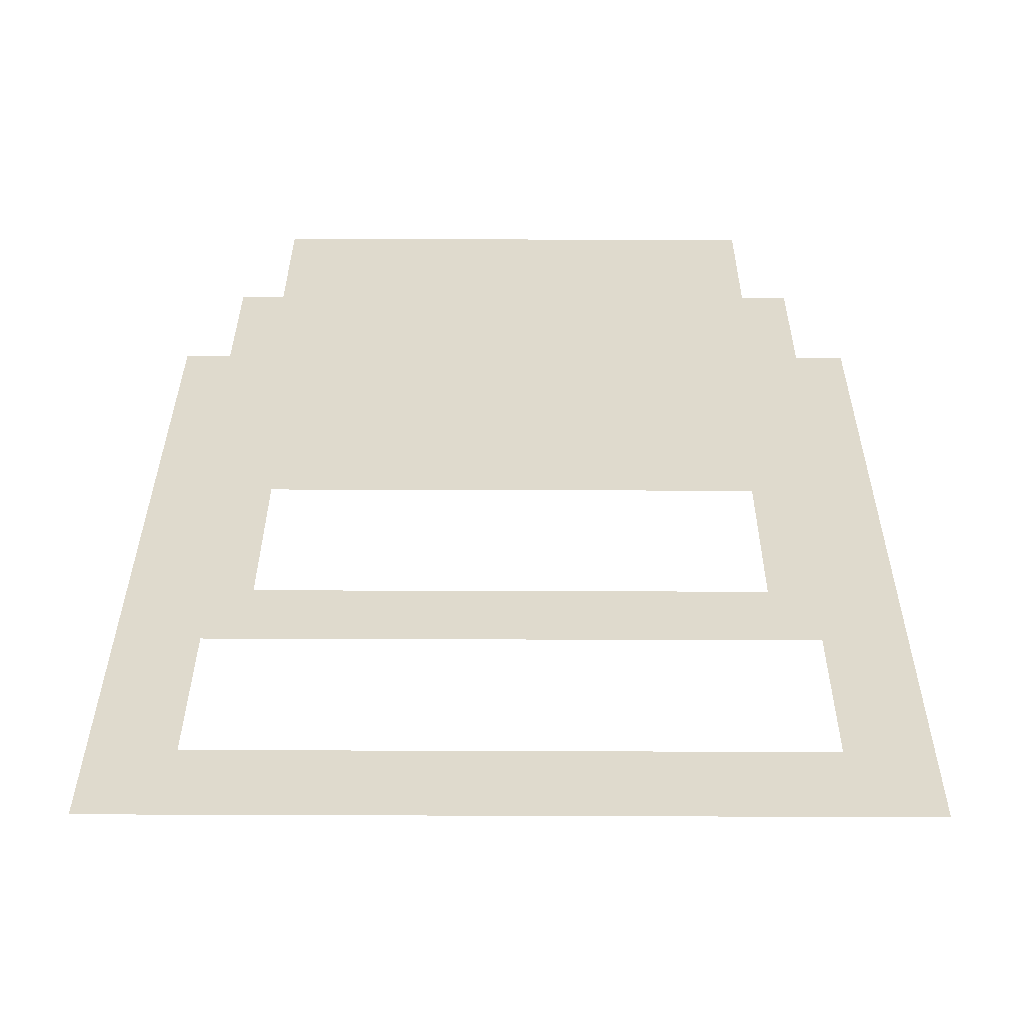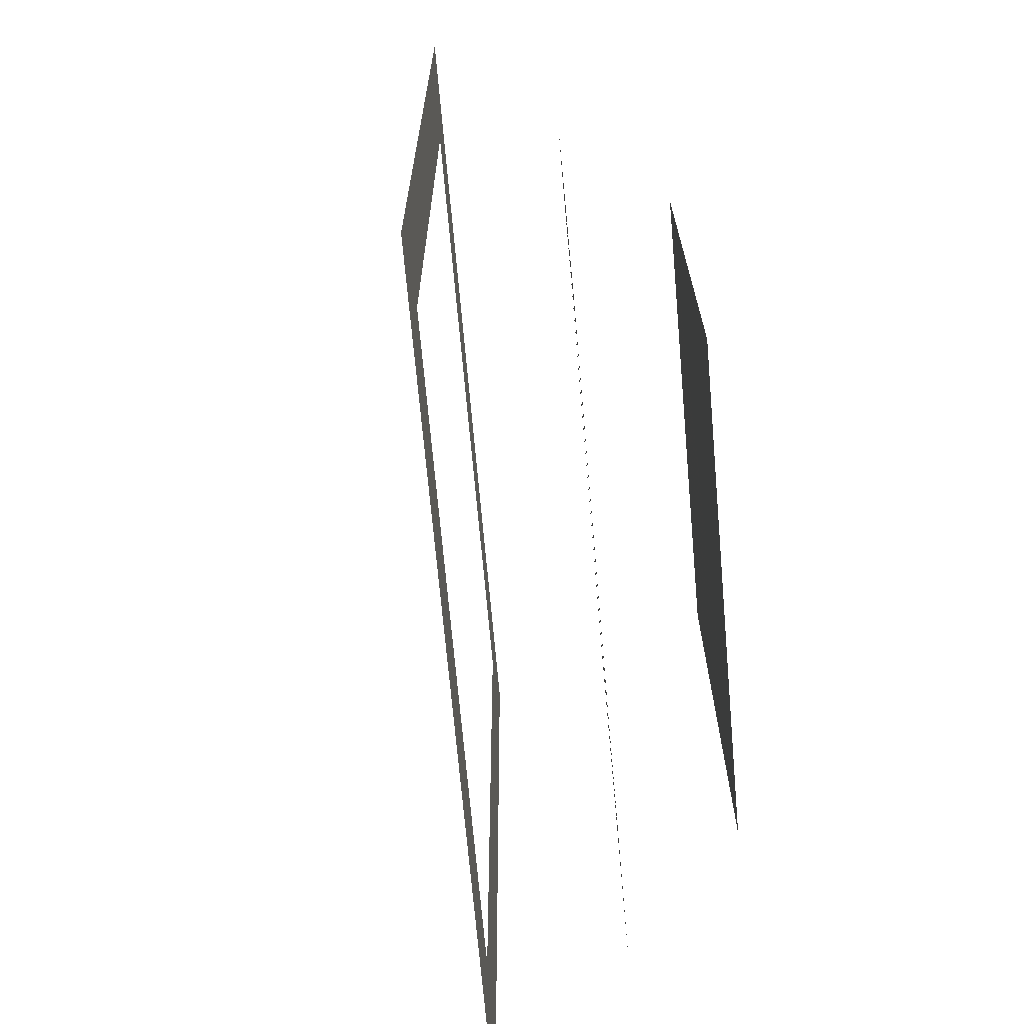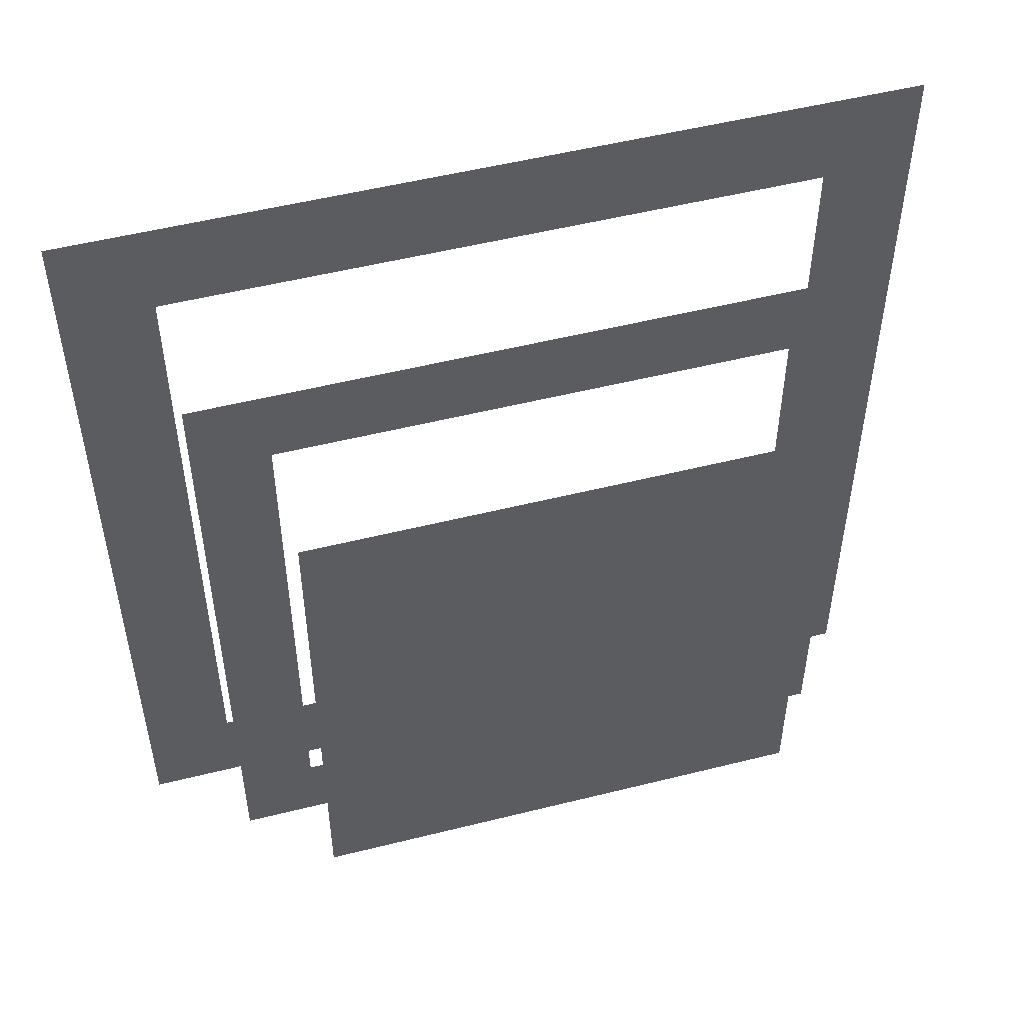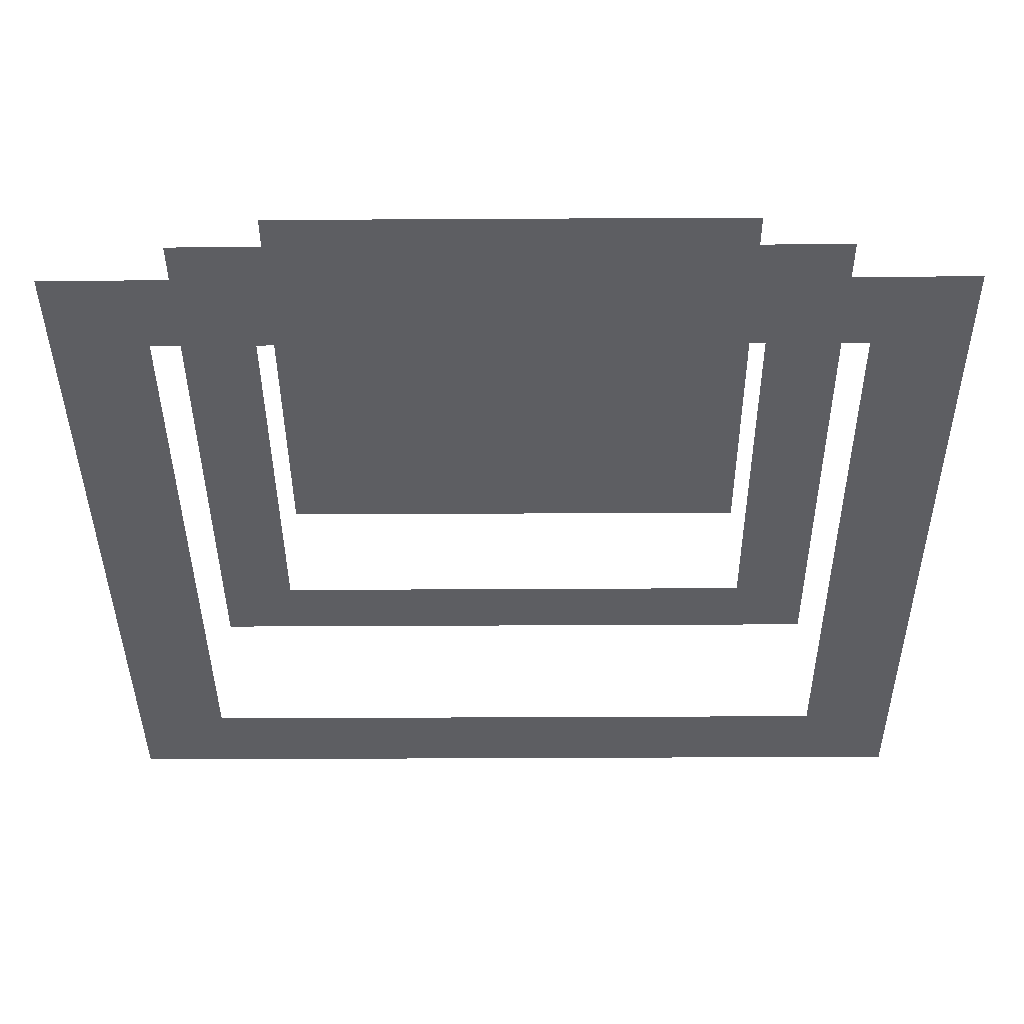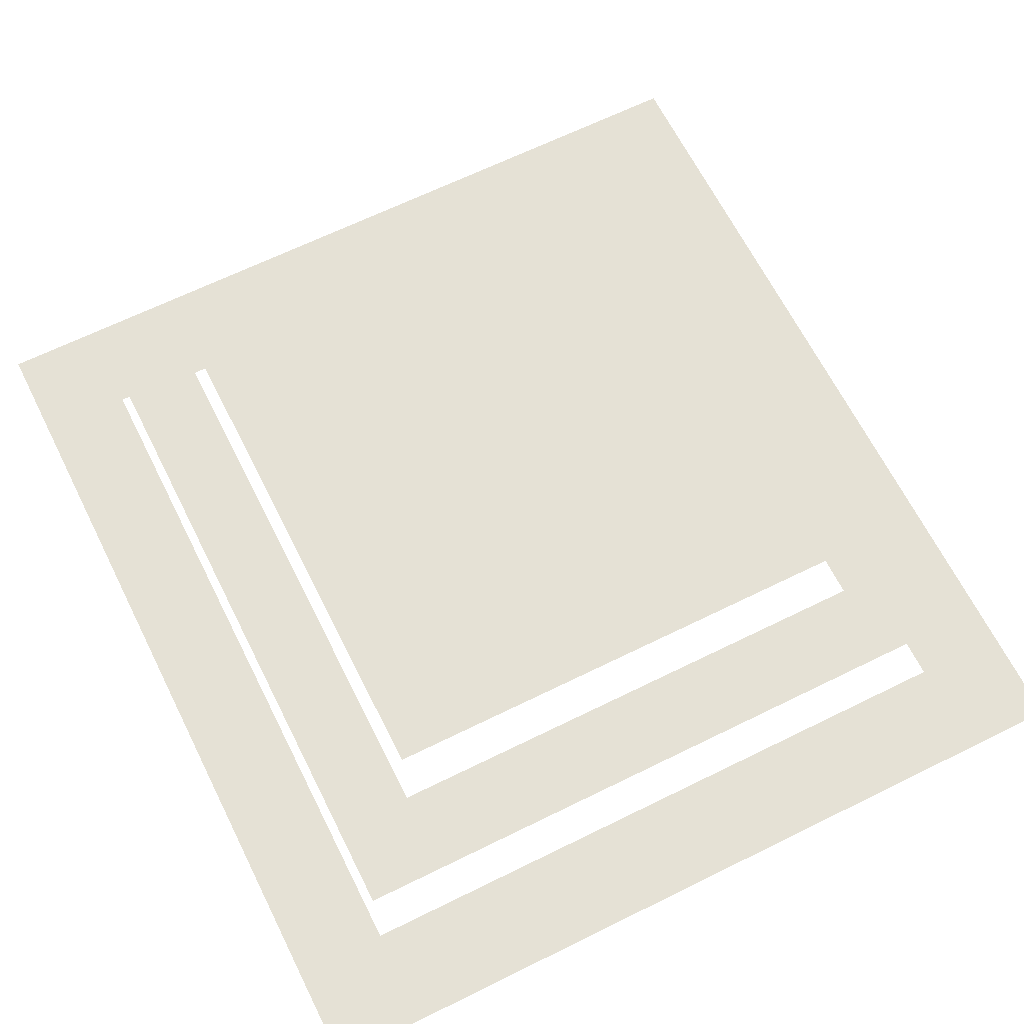
<metadata>
{"format":"obj","ext":"obj","renderer":"f3d","projection":"perspective","resolution":1024,"background":"white","views":[{"elev":32.9,"azim":-179.7,"up":"+Y"},{"elev":-69.3,"azim":95.1,"up":"+Z"},{"elev":51.8,"azim":164.8,"up":"+Z"},{"elev":-38.7,"azim":-89.6,"up":"+Y"},{"elev":65.0,"azim":153.5,"up":"+Y"}]}
</metadata>
<code>
g default
v 108.8 -0.2218 146.6
v 118.7 -0.2218 146.6
v 108.8 1.521 146.6
v 118.7 1.521 146.6
v 108.8 1.521 136
v 118.7 1.521 136
v 108.8 -0.2218 136
v 118.7 -0.2218 136
v 108.8 1.521 146.6
v 109.9 1.521 145.5
v 118.7 1.521 146.6
v 117.7 1.521 145.5
v 118.7 1.521 136
v 117.7 1.521 137.1
v 108.8 1.521 136
v 109.9 1.521 137.1
v 109.9 3.135 145.5
v 117.7 3.135 145.5
v 117.7 3.135 137.1
v 109.9 3.135 137.1
v 109.9 3.135 145.5
v 110.8 3.135 144.5
v 117.7 3.135 145.5
v 116.8 3.135 144.5
v 117.7 3.135 137.1
v 116.8 3.135 138.1
v 109.9 3.135 137.1
v 110.8 3.135 138.1
v 108.8 -0.2218 146.6
v 108.8 -0.2218 146.6
v 118.7 -0.2218 146.6
v 118.7 -0.2218 146.6
v 118.7 1.521 146.6
v 118.7 1.521 146.6
v 108.8 1.521 146.6
v 108.8 1.521 146.6
v 110.8 3.135 144.5
v 110.8 3.135 144.5
v 116.8 3.135 144.5
v 116.8 3.135 144.5
v 116.8 3.135 138.1
v 116.8 3.135 138.1
v 110.8 3.135 138.1
v 110.8 3.135 138.1
v 108.8 1.521 136
v 108.8 1.521 136
v 118.7 1.521 136
v 118.7 1.521 136
v 118.7 -0.2218 136
v 118.7 -0.2218 136
v 108.8 -0.2218 136
v 108.8 -0.2218 136
v 108.8 -0.2218 136
v 108.8 -0.2218 136
v 118.7 -0.2218 136
v 118.7 -0.2218 136
v 118.7 -0.2218 146.6
v 118.7 -0.2218 146.6
v 108.8 -0.2218 146.6
v 108.8 -0.2218 146.6
v 118.7 -0.2218 136
v 118.7 -0.2218 136
v 118.7 -0.2218 146.6
v 118.7 -0.2218 146.6
v 118.7 1.521 136
v 118.7 1.521 136
v 118.7 1.521 146.6
v 118.7 1.521 146.6
v 108.8 -0.2218 136
v 108.8 -0.2218 136
v 108.8 -0.2218 146.6
v 108.8 -0.2218 146.6
v 108.8 1.521 146.6
v 108.8 1.521 146.6
v 108.8 1.521 136
v 108.8 1.521 136
v 108.8 1.521 146.6
v 108.8 1.521 146.6
v 118.7 1.521 146.6
v 118.7 1.521 146.6
v 118.7 1.521 146.6
v 118.7 1.521 146.6
v 108.8 1.521 146.6
v 108.8 1.521 146.6
v 108.8 1.521 146.6
v 108.8 1.521 146.6
v 118.7 1.521 146.6
v 118.7 1.521 146.6
v 117.7 1.521 145.5
v 117.7 1.521 145.5
v 109.9 1.521 145.5
v 109.9 1.521 145.5
v 118.7 1.521 146.6
v 118.7 1.521 146.6
v 118.7 1.521 136
v 118.7 1.521 136
v 118.7 1.521 136
v 118.7 1.521 136
v 118.7 1.521 146.6
v 118.7 1.521 146.6
v 118.7 1.521 146.6
v 118.7 1.521 146.6
v 118.7 1.521 136
v 118.7 1.521 136
v 117.7 1.521 137.1
v 117.7 1.521 137.1
v 117.7 1.521 145.5
v 117.7 1.521 145.5
v 108.8 1.521 136
v 108.8 1.521 136
v 118.7 1.521 136
v 118.7 1.521 136
v 108.8 1.521 136
v 108.8 1.521 136
v 118.7 1.521 136
v 118.7 1.521 136
v 108.8 1.521 136
v 108.8 1.521 136
v 118.7 1.521 136
v 118.7 1.521 136
v 109.9 1.521 137.1
v 109.9 1.521 137.1
v 117.7 1.521 137.1
v 117.7 1.521 137.1
v 108.8 1.521 146.6
v 108.8 1.521 146.6
v 108.8 1.521 136
v 108.8 1.521 136
v 108.8 1.521 146.6
v 108.8 1.521 146.6
v 108.8 1.521 136
v 108.8 1.521 136
v 108.8 1.521 146.6
v 108.8 1.521 146.6
v 108.8 1.521 136
v 108.8 1.521 136
v 109.9 1.521 145.5
v 109.9 1.521 145.5
v 109.9 1.521 137.1
v 109.9 1.521 137.1
v 109.9 1.521 145.5
v 109.9 1.521 145.5
v 117.7 1.521 145.5
v 117.7 1.521 145.5
v 117.7 3.135 145.5
v 117.7 3.135 145.5
v 109.9 3.135 145.5
v 109.9 3.135 145.5
v 117.7 1.521 145.5
v 117.7 1.521 145.5
v 117.7 1.521 137.1
v 117.7 1.521 137.1
v 117.7 3.135 137.1
v 117.7 3.135 137.1
v 117.7 3.135 145.5
v 117.7 3.135 145.5
v 109.9 1.521 137.1
v 109.9 1.521 137.1
v 117.7 1.521 137.1
v 117.7 1.521 137.1
v 109.9 3.135 137.1
v 109.9 3.135 137.1
v 117.7 3.135 137.1
v 117.7 3.135 137.1
v 109.9 1.521 145.5
v 109.9 1.521 145.5
v 109.9 1.521 137.1
v 109.9 1.521 137.1
v 109.9 3.135 145.5
v 109.9 3.135 145.5
v 109.9 3.135 137.1
v 109.9 3.135 137.1
v 109.9 3.135 145.5
v 109.9 3.135 145.5
v 117.7 3.135 145.5
v 117.7 3.135 145.5
v 117.7 3.135 145.5
v 117.7 3.135 145.5
v 109.9 3.135 145.5
v 109.9 3.135 145.5
v 109.9 3.135 145.5
v 109.9 3.135 145.5
v 117.7 3.135 145.5
v 117.7 3.135 145.5
v 116.8 3.135 144.5
v 116.8 3.135 144.5
v 110.8 3.135 144.5
v 110.8 3.135 144.5
v 117.7 3.135 145.5
v 117.7 3.135 145.5
v 117.7 3.135 137.1
v 117.7 3.135 137.1
v 117.7 3.135 137.1
v 117.7 3.135 137.1
v 117.7 3.135 145.5
v 117.7 3.135 145.5
v 117.7 3.135 145.5
v 117.7 3.135 145.5
v 117.7 3.135 137.1
v 117.7 3.135 137.1
v 116.8 3.135 138.1
v 116.8 3.135 138.1
v 116.8 3.135 144.5
v 116.8 3.135 144.5
v 109.9 3.135 137.1
v 109.9 3.135 137.1
v 117.7 3.135 137.1
v 117.7 3.135 137.1
v 109.9 3.135 137.1
v 109.9 3.135 137.1
v 117.7 3.135 137.1
v 117.7 3.135 137.1
v 109.9 3.135 137.1
v 109.9 3.135 137.1
v 117.7 3.135 137.1
v 117.7 3.135 137.1
v 110.8 3.135 138.1
v 110.8 3.135 138.1
v 116.8 3.135 138.1
v 116.8 3.135 138.1
v 109.9 3.135 145.5
v 109.9 3.135 145.5
v 109.9 3.135 137.1
v 109.9 3.135 137.1
v 109.9 3.135 145.5
v 109.9 3.135 145.5
v 109.9 3.135 137.1
v 109.9 3.135 137.1
v 109.9 3.135 145.5
v 109.9 3.135 145.5
v 109.9 3.135 137.1
v 109.9 3.135 137.1
v 110.8 3.135 144.5
v 110.8 3.135 144.5
v 110.8 3.135 138.1
v 110.8 3.135 138.1
v 110.8 4.528 144.5
v 116.8 4.528 144.5
v 116.8 4.528 138.1
v 110.8 4.528 138.1
g textureBakeSet16 FountainWater
f 237 238 240
f 240 238 239
f 84 78 82
f 78 80 82
f 86 88 92
f 92 88 90
f 100 94 98
f 94 96 98
f 102 104 108
f 108 104 106
f 116 112 114
f 112 110 114
f 120 118 124
f 124 118 122
f 132 128 130
f 128 126 130
f 136 134 140
f 140 134 138
f 180 174 178
f 174 176 178
f 182 184 188
f 188 184 186
f 196 190 194
f 190 192 194
f 198 200 204
f 204 200 202
f 212 208 210
f 208 206 210
f 216 214 220
f 220 214 218
f 228 224 226
f 224 222 226
f 232 230 236
f 236 230 234
f 29 1 31
f 1 2 31
f 30 29 32
f 29 31 32
f 31 2 33
f 2 4 33
f 32 31 34
f 31 33 34
f 33 4 35
f 4 3 35
f 34 33 36
f 33 35 36
f 35 3 29
f 3 1 29
f 36 35 30
f 35 29 30
f 37 22 39
f 22 24 39
f 38 37 40
f 37 39 40
f 39 24 41
f 24 26 41
f 40 39 42
f 39 41 42
f 41 26 43
f 26 28 43
f 42 41 44
f 41 43 44
f 43 28 37
f 28 22 37
f 44 43 38
f 43 37 38
f 45 5 47
f 5 6 47
f 46 45 48
f 45 47 48
f 47 6 49
f 6 8 49
f 48 47 50
f 47 49 50
f 49 8 51
f 8 7 51
f 50 49 52
f 49 51 52
f 51 7 45
f 7 5 45
f 52 51 46
f 51 45 46
f 53 7 55
f 7 8 55
f 54 53 56
f 53 55 56
f 55 8 57
f 8 2 57
f 56 55 58
f 55 57 58
f 57 2 59
f 2 1 59
f 58 57 60
f 57 59 60
f 59 1 53
f 1 7 53
f 60 59 54
f 59 53 54
f 63 2 61
f 2 8 61
f 64 63 62
f 63 61 62
f 61 8 65
f 8 6 65
f 62 61 66
f 61 65 66
f 65 6 67
f 6 4 67
f 66 65 68
f 65 67 68
f 67 4 63
f 4 2 63
f 68 67 64
f 67 63 64
f 69 7 71
f 7 1 71
f 70 69 72
f 69 71 72
f 71 1 73
f 1 3 73
f 72 71 74
f 71 73 74
f 73 3 75
f 3 5 75
f 74 73 76
f 73 75 76
f 75 5 69
f 5 7 69
f 76 75 70
f 75 69 70
f 77 3 79
f 3 4 79
f 78 77 80
f 77 79 80
f 79 4 81
f 4 11 81
f 80 79 82
f 79 81 82
f 81 11 83
f 11 9 83
f 82 81 84
f 81 83 84
f 83 9 77
f 9 3 77
f 84 83 78
f 83 77 78
f 85 9 87
f 9 11 87
f 86 85 88
f 85 87 88
f 87 11 89
f 11 12 89
f 88 87 90
f 87 89 90
f 89 12 91
f 12 10 91
f 90 89 92
f 89 91 92
f 91 10 85
f 10 9 85
f 92 91 86
f 91 85 86
f 93 4 95
f 4 6 95
f 94 93 96
f 93 95 96
f 95 6 97
f 6 13 97
f 96 95 98
f 95 97 98
f 97 13 99
f 13 11 99
f 98 97 100
f 97 99 100
f 99 11 93
f 11 4 93
f 100 99 94
f 99 93 94
f 101 11 103
f 11 13 103
f 102 101 104
f 101 103 104
f 103 13 105
f 13 14 105
f 104 103 106
f 103 105 106
f 105 14 107
f 14 12 107
f 106 105 108
f 105 107 108
f 107 12 101
f 12 11 101
f 108 107 102
f 107 101 102
f 111 6 109
f 6 5 109
f 112 111 110
f 111 109 110
f 109 5 113
f 5 15 113
f 110 109 114
f 109 113 114
f 113 15 115
f 15 13 115
f 114 113 116
f 113 115 116
f 115 13 111
f 13 6 111
f 116 115 112
f 115 111 112
f 119 13 117
f 13 15 117
f 120 119 118
f 119 117 118
f 117 15 121
f 15 16 121
f 118 117 122
f 117 121 122
f 121 16 123
f 16 14 123
f 122 121 124
f 121 123 124
f 123 14 119
f 14 13 119
f 124 123 120
f 123 119 120
f 127 5 125
f 5 3 125
f 128 127 126
f 127 125 126
f 125 3 129
f 3 9 129
f 126 125 130
f 125 129 130
f 129 9 131
f 9 15 131
f 130 129 132
f 129 131 132
f 131 15 127
f 15 5 127
f 132 131 128
f 131 127 128
f 135 15 133
f 15 9 133
f 136 135 134
f 135 133 134
f 133 9 137
f 9 10 137
f 134 133 138
f 133 137 138
f 137 10 139
f 10 16 139
f 138 137 140
f 137 139 140
f 139 16 135
f 16 15 135
f 140 139 136
f 139 135 136
f 141 10 143
f 10 12 143
f 142 141 144
f 141 143 144
f 143 12 145
f 12 18 145
f 144 143 146
f 143 145 146
f 145 18 147
f 18 17 147
f 146 145 148
f 145 147 148
f 147 17 141
f 17 10 141
f 148 147 142
f 147 141 142
f 149 12 151
f 12 14 151
f 150 149 152
f 149 151 152
f 151 14 153
f 14 19 153
f 152 151 154
f 151 153 154
f 153 19 155
f 19 18 155
f 154 153 156
f 153 155 156
f 155 18 149
f 18 12 149
f 156 155 150
f 155 149 150
f 159 14 157
f 14 16 157
f 160 159 158
f 159 157 158
f 157 16 161
f 16 20 161
f 158 157 162
f 157 161 162
f 161 20 163
f 20 19 163
f 162 161 164
f 161 163 164
f 163 19 159
f 19 14 159
f 164 163 160
f 163 159 160
f 167 16 165
f 16 10 165
f 168 167 166
f 167 165 166
f 165 10 169
f 10 17 169
f 166 165 170
f 165 169 170
f 169 17 171
f 17 20 171
f 170 169 172
f 169 171 172
f 171 20 167
f 20 16 167
f 172 171 168
f 171 167 168
f 173 17 175
f 17 18 175
f 174 173 176
f 173 175 176
f 175 18 177
f 18 23 177
f 176 175 178
f 175 177 178
f 177 23 179
f 23 21 179
f 178 177 180
f 177 179 180
f 179 21 173
f 21 17 173
f 180 179 174
f 179 173 174
f 181 21 183
f 21 23 183
f 182 181 184
f 181 183 184
f 183 23 185
f 23 24 185
f 184 183 186
f 183 185 186
f 185 24 187
f 24 22 187
f 186 185 188
f 185 187 188
f 187 22 181
f 22 21 181
f 188 187 182
f 187 181 182
f 189 18 191
f 18 19 191
f 190 189 192
f 189 191 192
f 191 19 193
f 19 25 193
f 192 191 194
f 191 193 194
f 193 25 195
f 25 23 195
f 194 193 196
f 193 195 196
f 195 23 189
f 23 18 189
f 196 195 190
f 195 189 190
f 197 23 199
f 23 25 199
f 198 197 200
f 197 199 200
f 199 25 201
f 25 26 201
f 200 199 202
f 199 201 202
f 201 26 203
f 26 24 203
f 202 201 204
f 201 203 204
f 203 24 197
f 24 23 197
f 204 203 198
f 203 197 198
f 207 19 205
f 19 20 205
f 208 207 206
f 207 205 206
f 205 20 209
f 20 27 209
f 206 205 210
f 205 209 210
f 209 27 211
f 27 25 211
f 210 209 212
f 209 211 212
f 211 25 207
f 25 19 207
f 212 211 208
f 211 207 208
f 215 25 213
f 25 27 213
f 216 215 214
f 215 213 214
f 213 27 217
f 27 28 217
f 214 213 218
f 213 217 218
f 217 28 219
f 28 26 219
f 218 217 220
f 217 219 220
f 219 26 215
f 26 25 215
f 220 219 216
f 219 215 216
f 223 20 221
f 20 17 221
f 224 223 222
f 223 221 222
f 221 17 225
f 17 21 225
f 222 221 226
f 221 225 226
f 225 21 227
f 21 27 227
f 226 225 228
f 225 227 228
f 227 27 223
f 27 20 223
f 228 227 224
f 227 223 224
f 231 27 229
f 27 21 229
f 232 231 230
f 231 229 230
f 229 21 233
f 21 22 233
f 230 229 234
f 229 233 234
f 233 22 235
f 22 28 235
f 234 233 236
f 233 235 236
f 235 28 231
f 28 27 231
f 236 235 232
f 235 231 232

</code>
